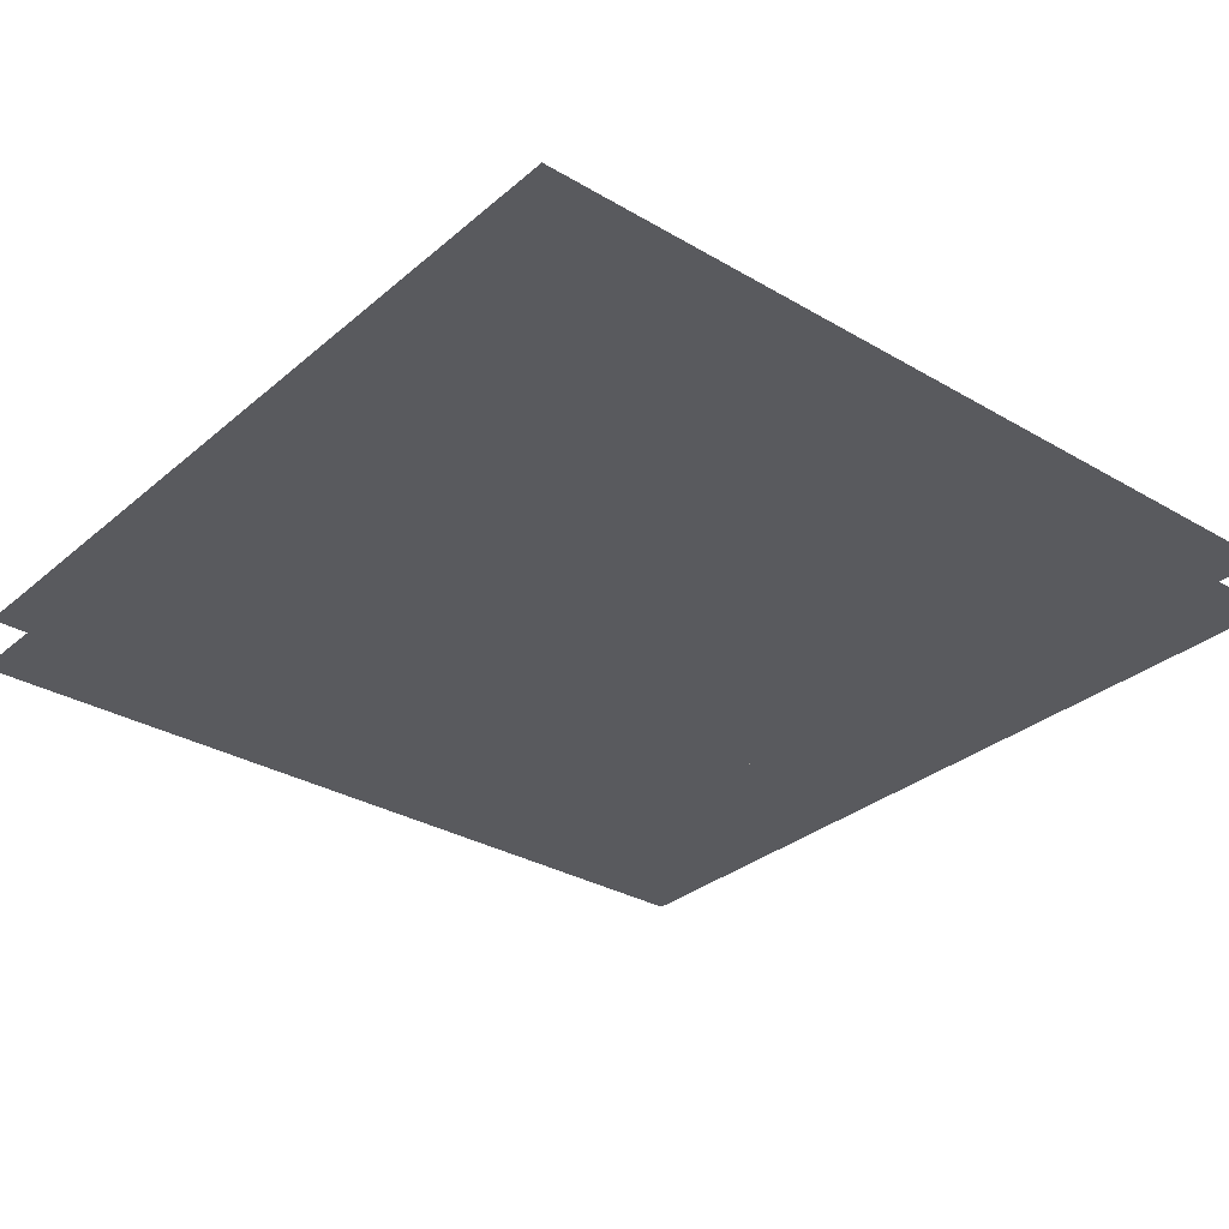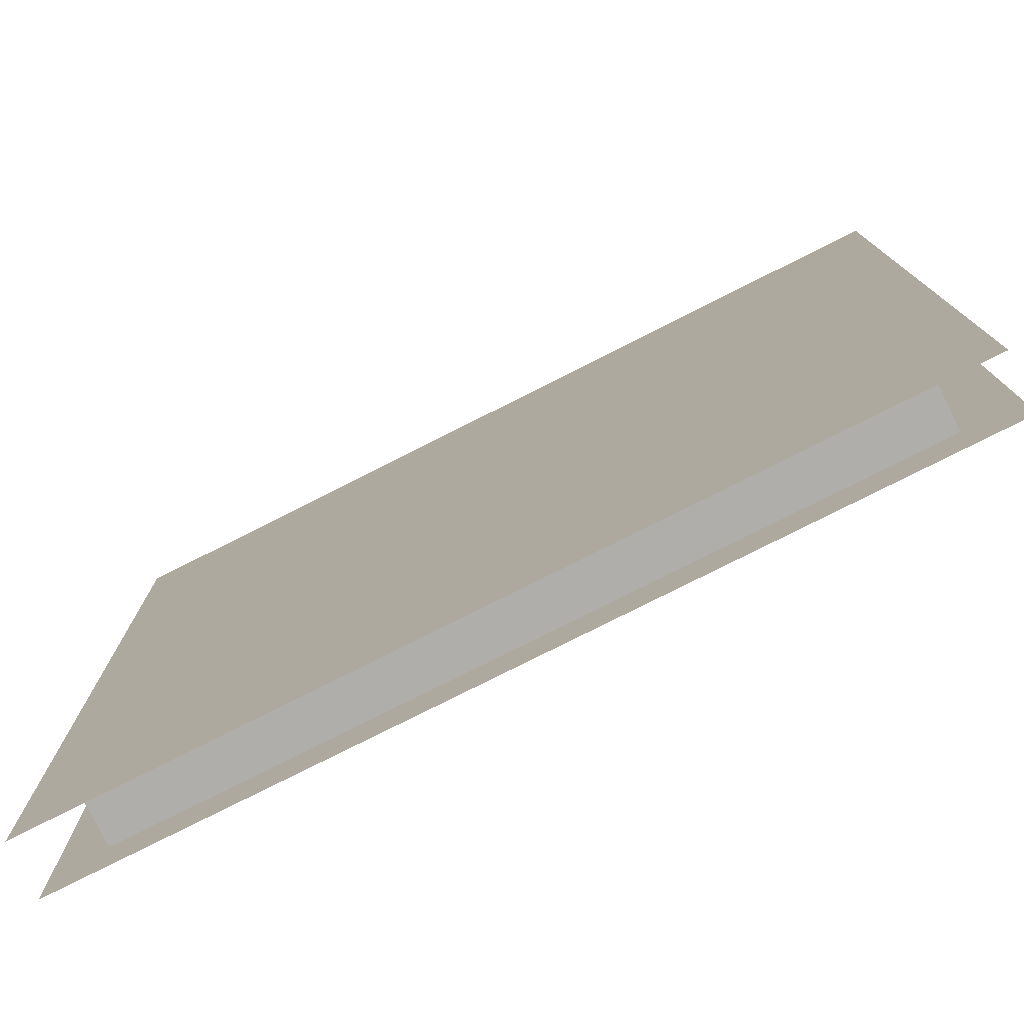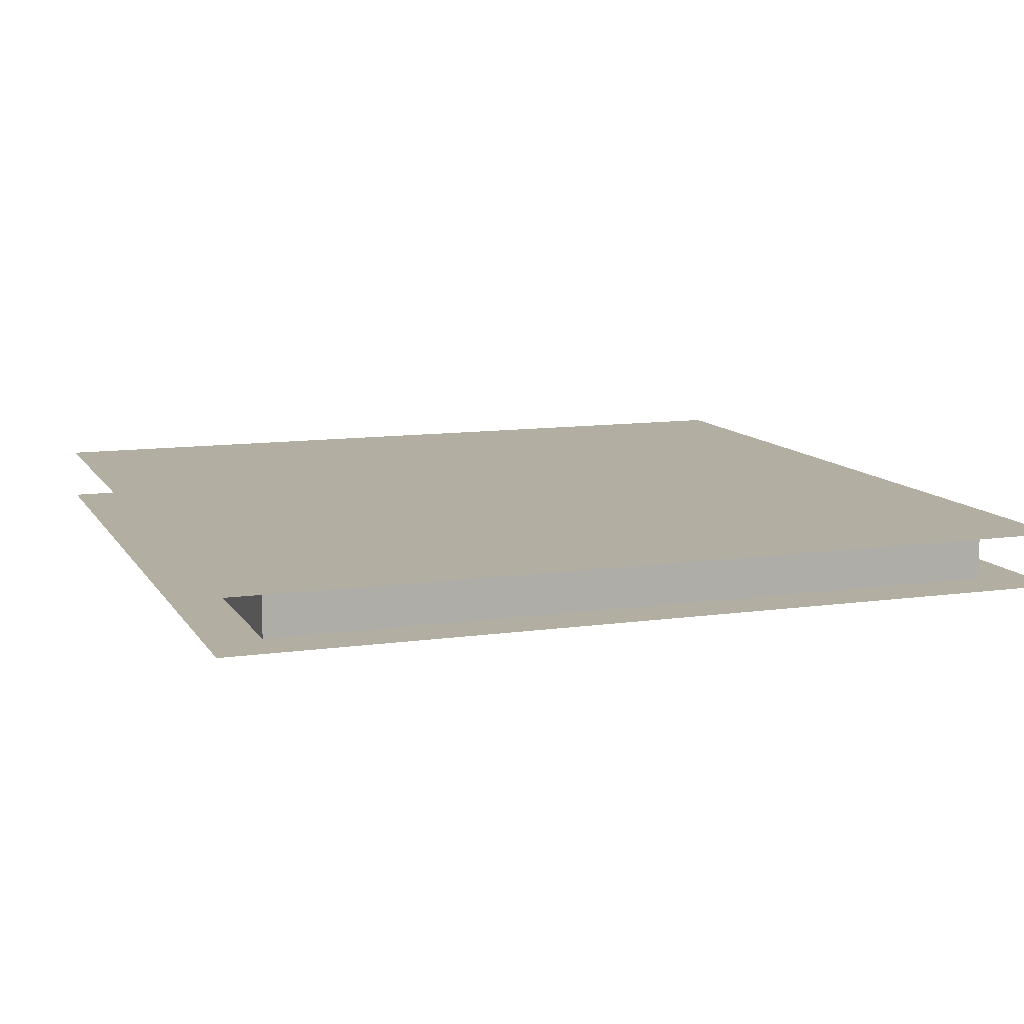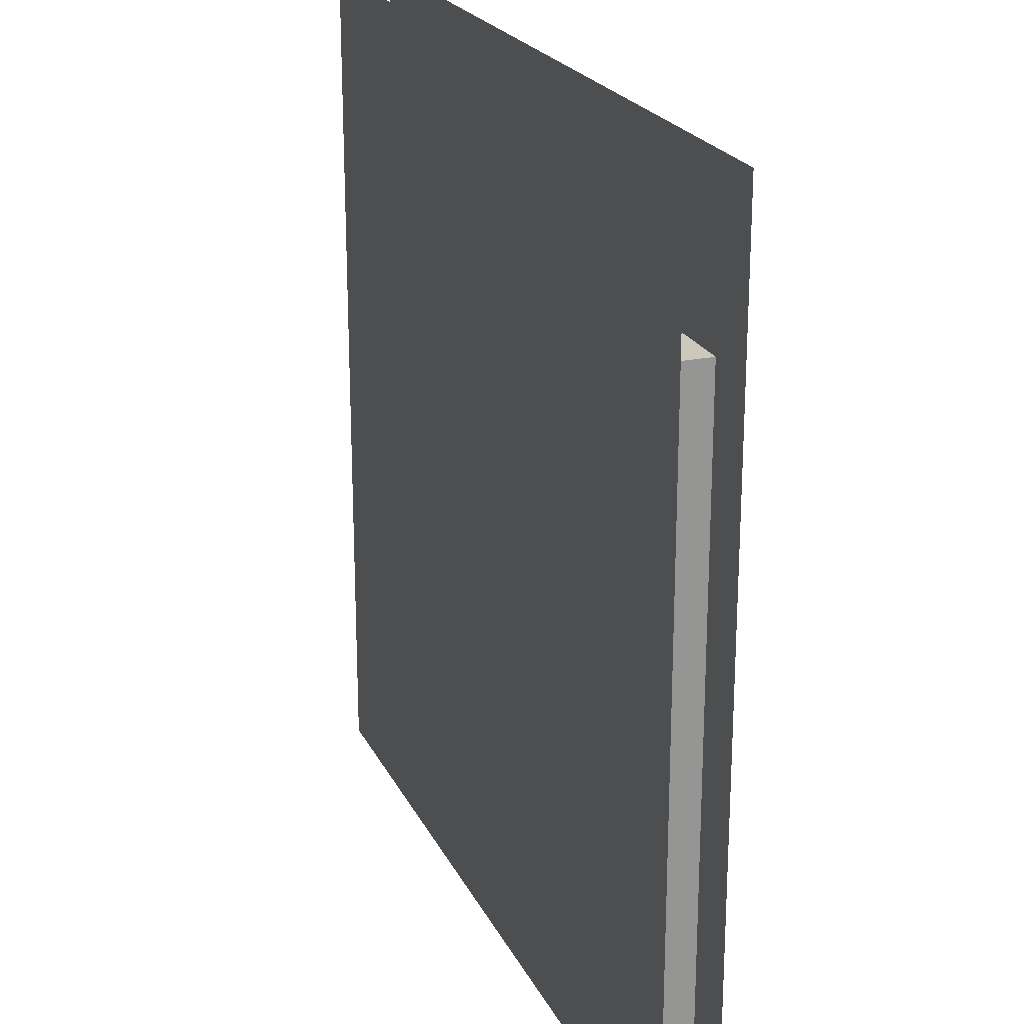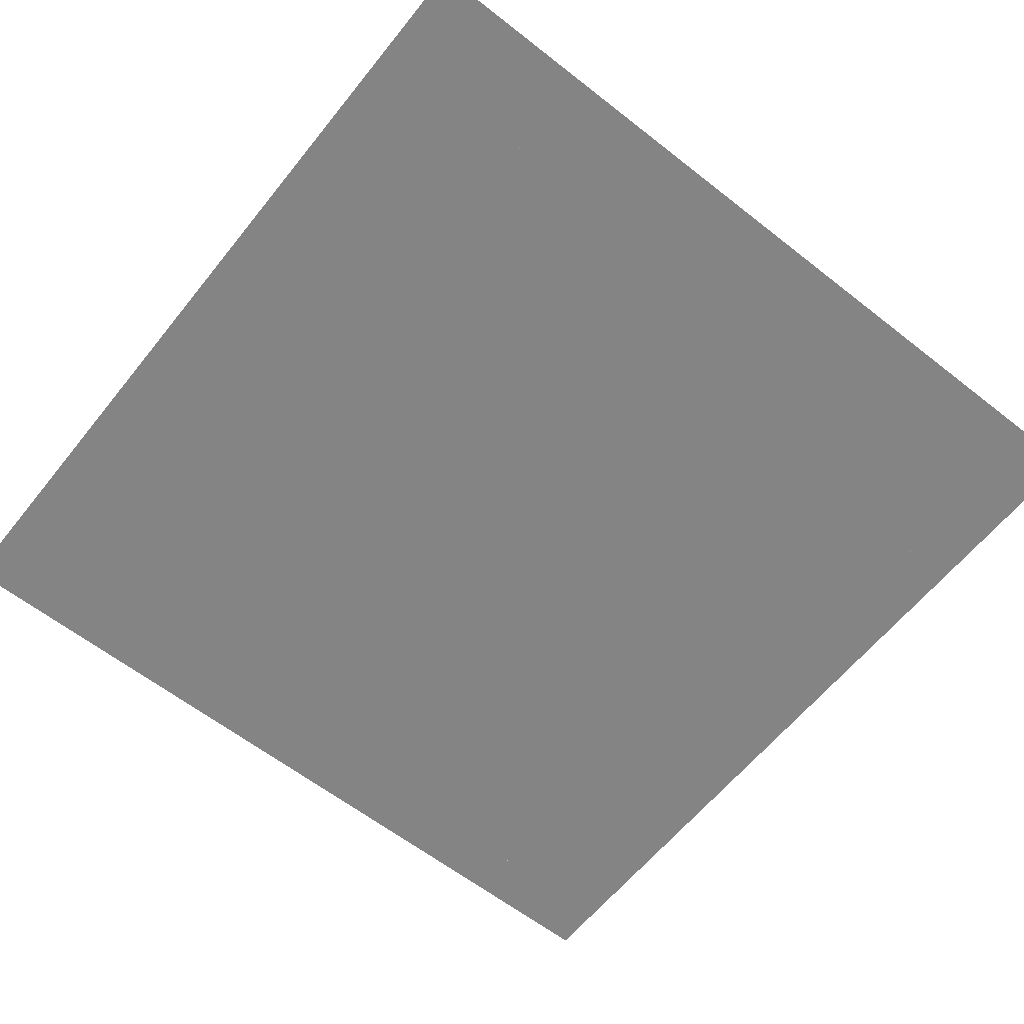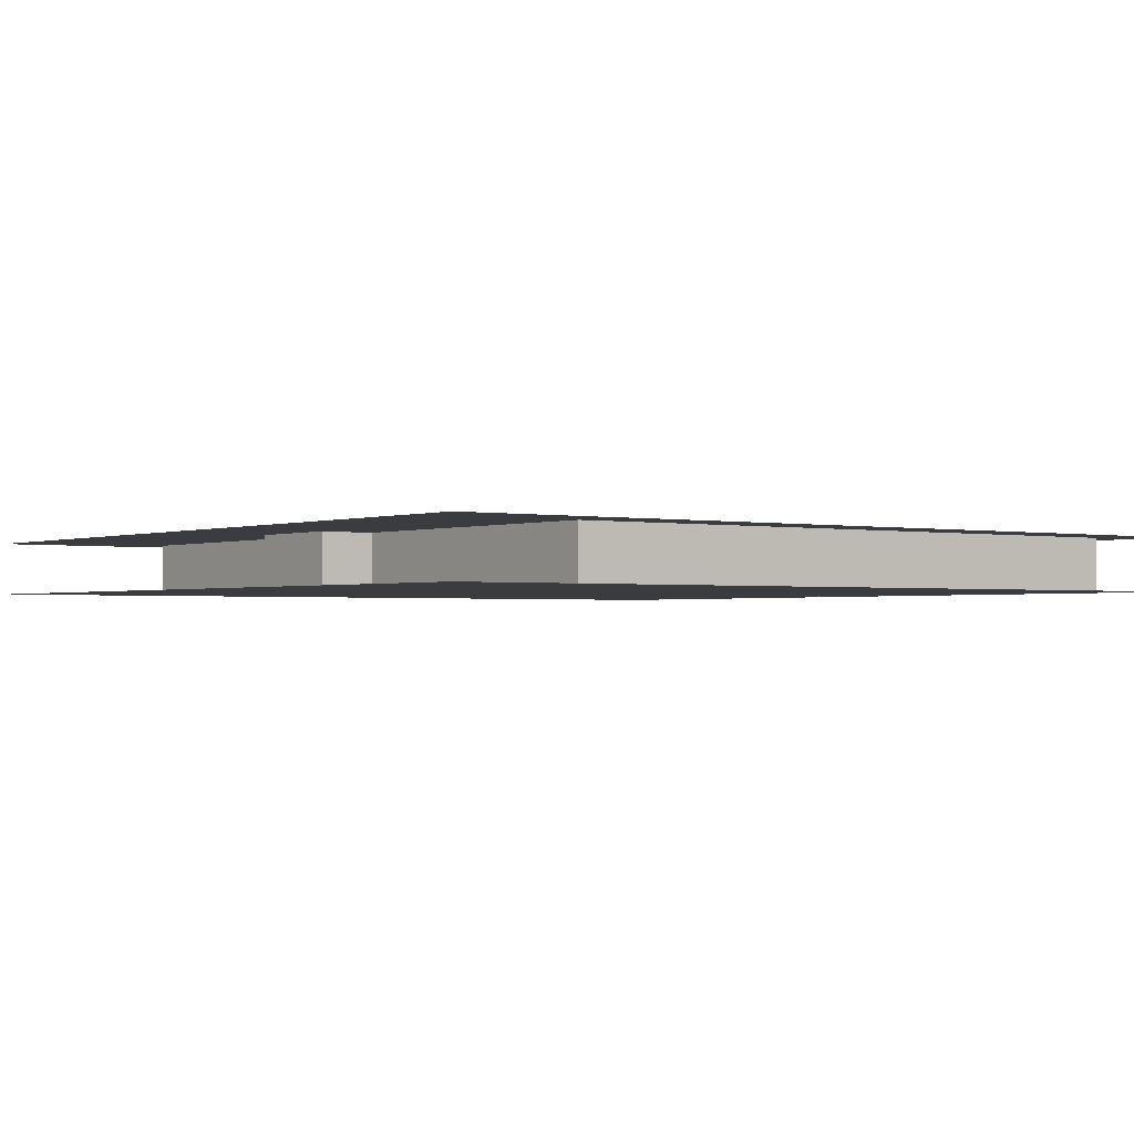
<metadata>
{"format":"obj","ext":"obj","renderer":"f3d","projection":"perspective","resolution":1024,"background":"white","views":[{"elev":-31.2,"azim":50.1,"up":"+Z"},{"elev":-77.7,"azim":26.8,"up":"+Y"},{"elev":10.7,"azim":-19.7,"up":"+Z"},{"elev":22.2,"azim":-110.4,"up":"+Y"},{"elev":-61.3,"azim":-128.6,"up":"+Z"},{"elev":-1.5,"azim":-126.7,"up":"+Z"}]}
</metadata>
<code>
v 1 1 0.4688
v 1 0 0.4688
v 0 0 0.4688
v 0 1 0.4688
v 0 1 0.5312
v 0 0 0.5312
v 1 0 0.5312
v 1 1 0.5312
v 0.4375 0.875 0.4688
v 0.4375 0.875 0.5312
v 0.5625 0.875 0.5312
v 0.5625 0.875 0.4688
v 0.4375 0.8125 0.4688
v 0.4375 0.8125 0.5312
v 0.5625 0.8125 0.5312
v 0.5625 0.8125 0.4688
v 0.0625 0.8125 0.4688
v 0.0625 0.8125 0.5312
v 0.9375 0.8125 0.5312
v 0.9375 0.8125 0.4688
v 0.0625 0.0625 0.4688
v 0.0625 0.0625 0.5312
v 0.9375 0.0625 0.5312
v 0.9375 0.0625 0.4688
f 1 2 3 4
f 5 6 7 8
f 9 10 11 12
f 9 13 14 10
f 11 15 16 12
f 17 18 19 20
f 17 21 22 18
f 19 23 24 20
f 22 21 24 23

</code>
